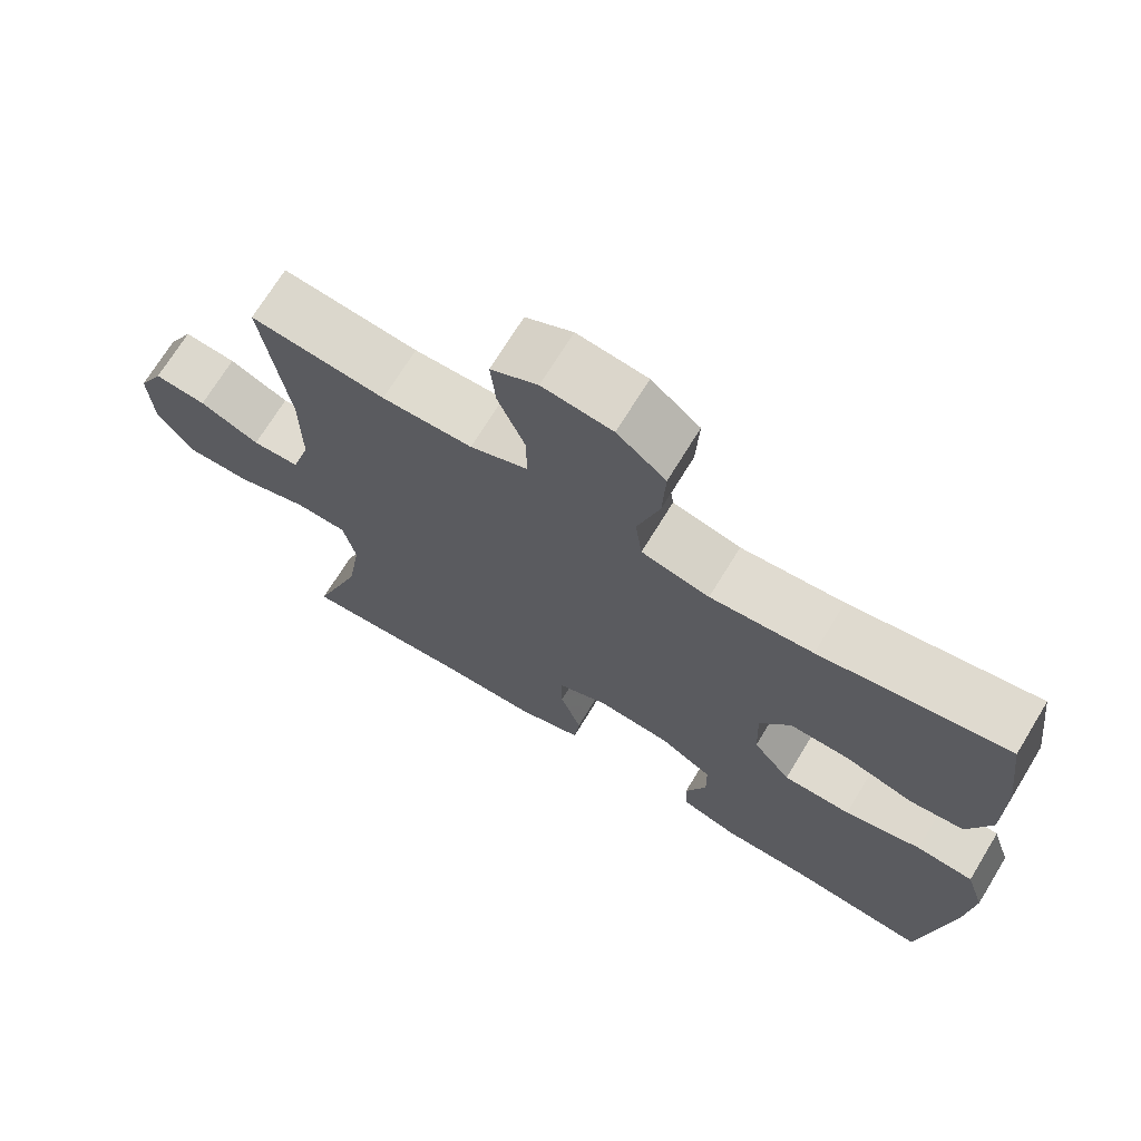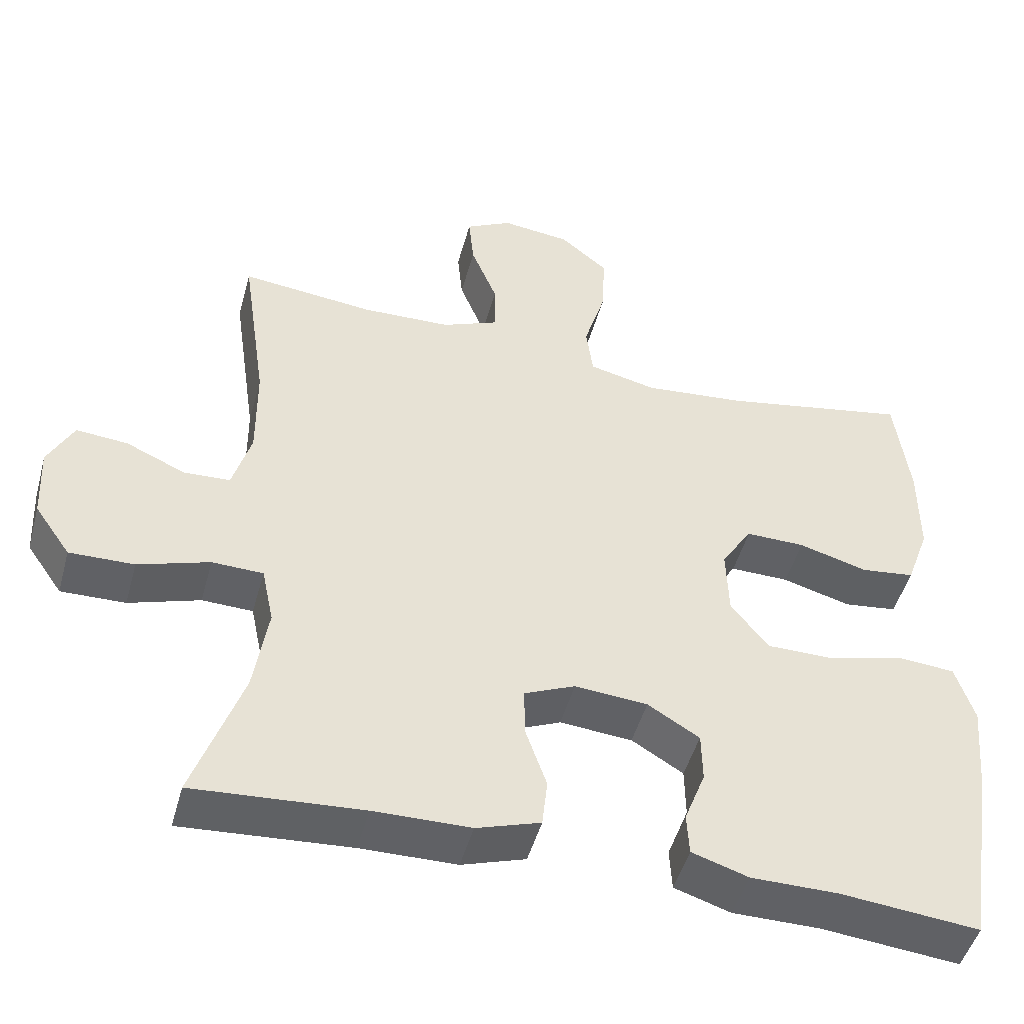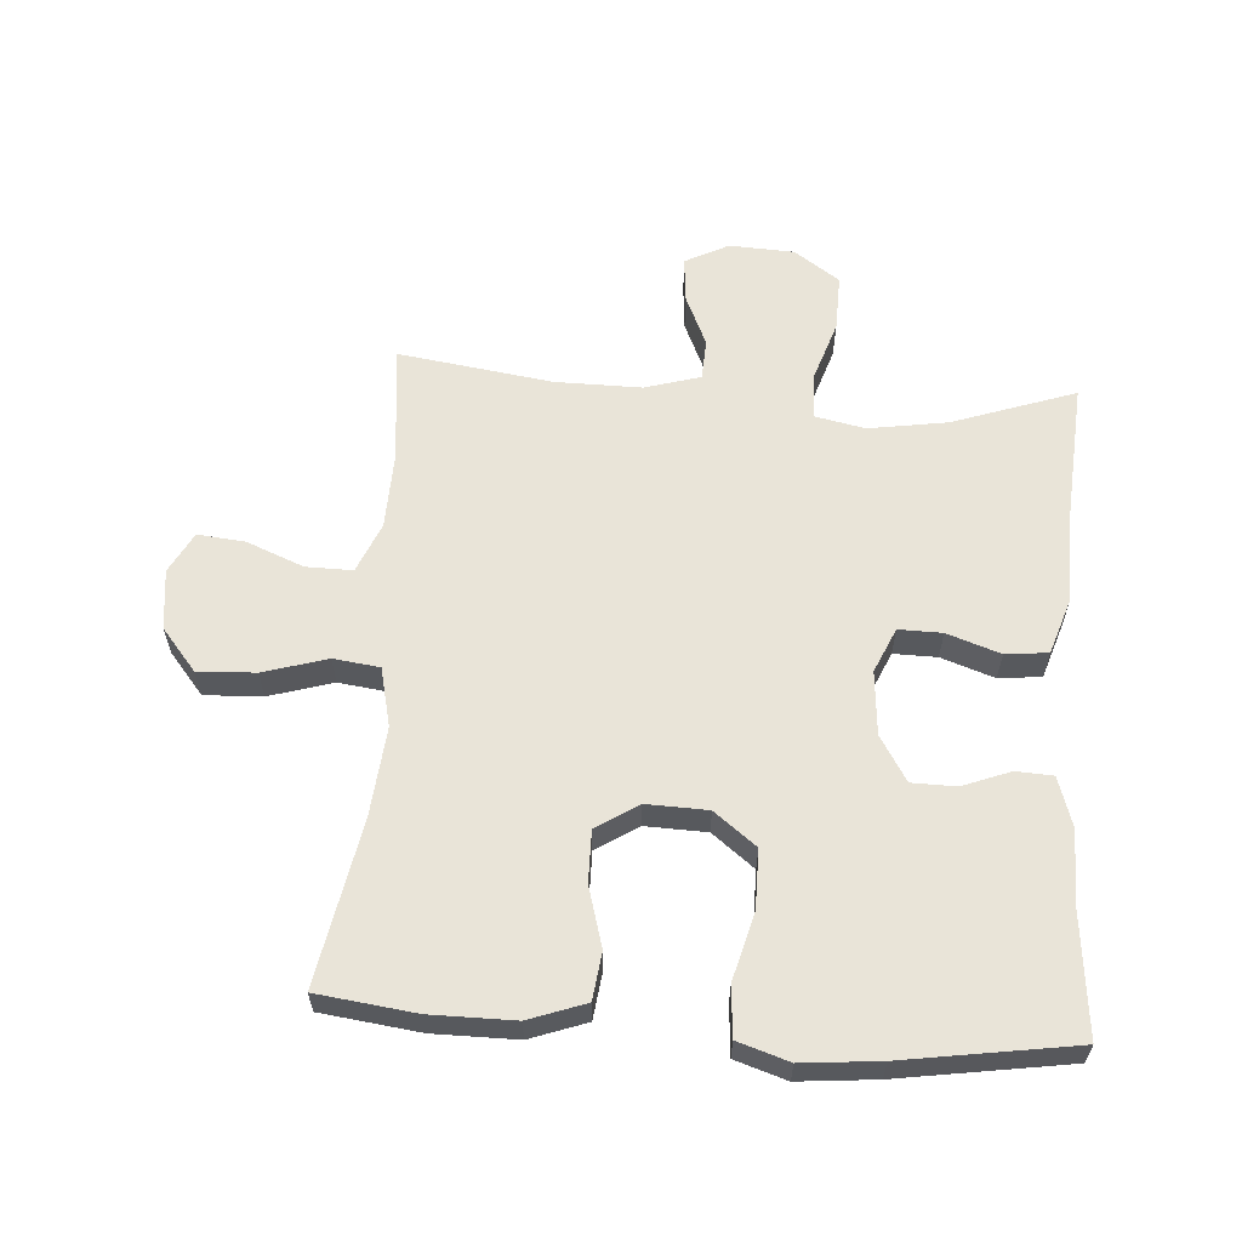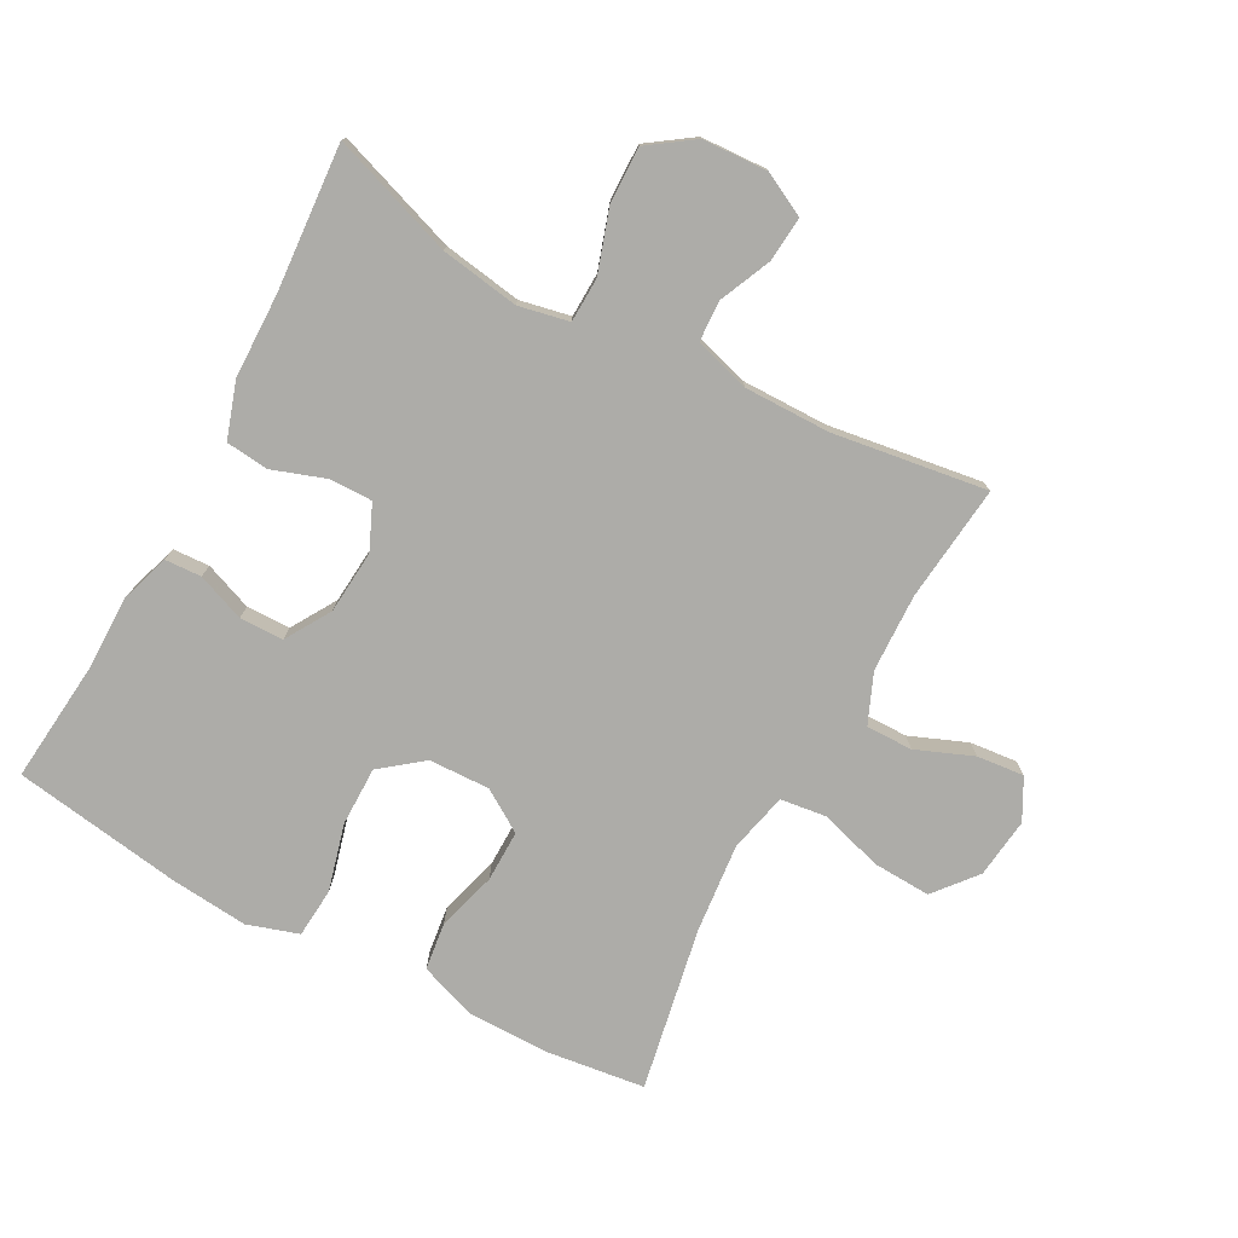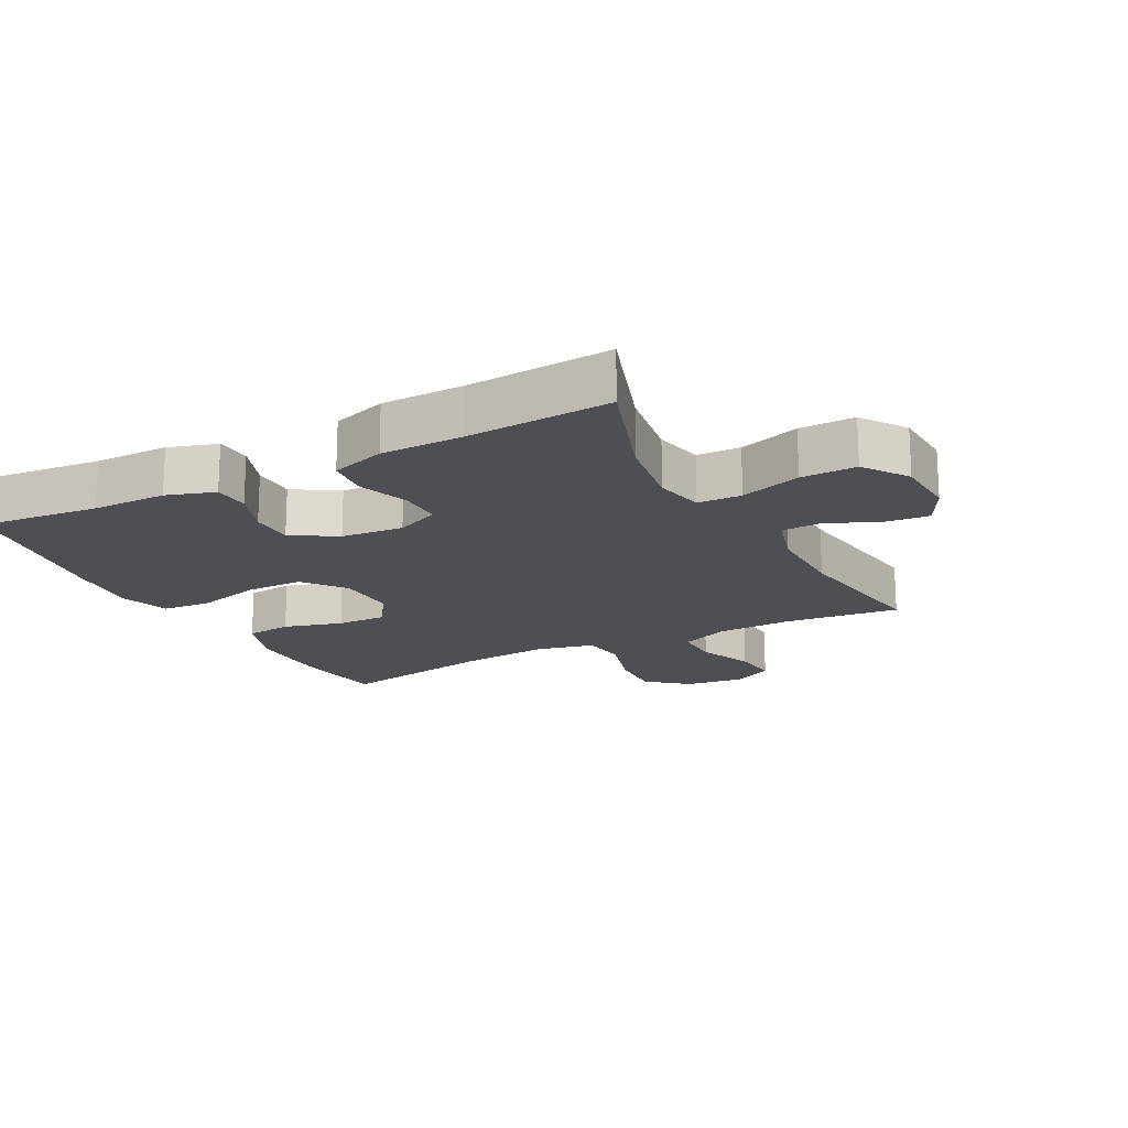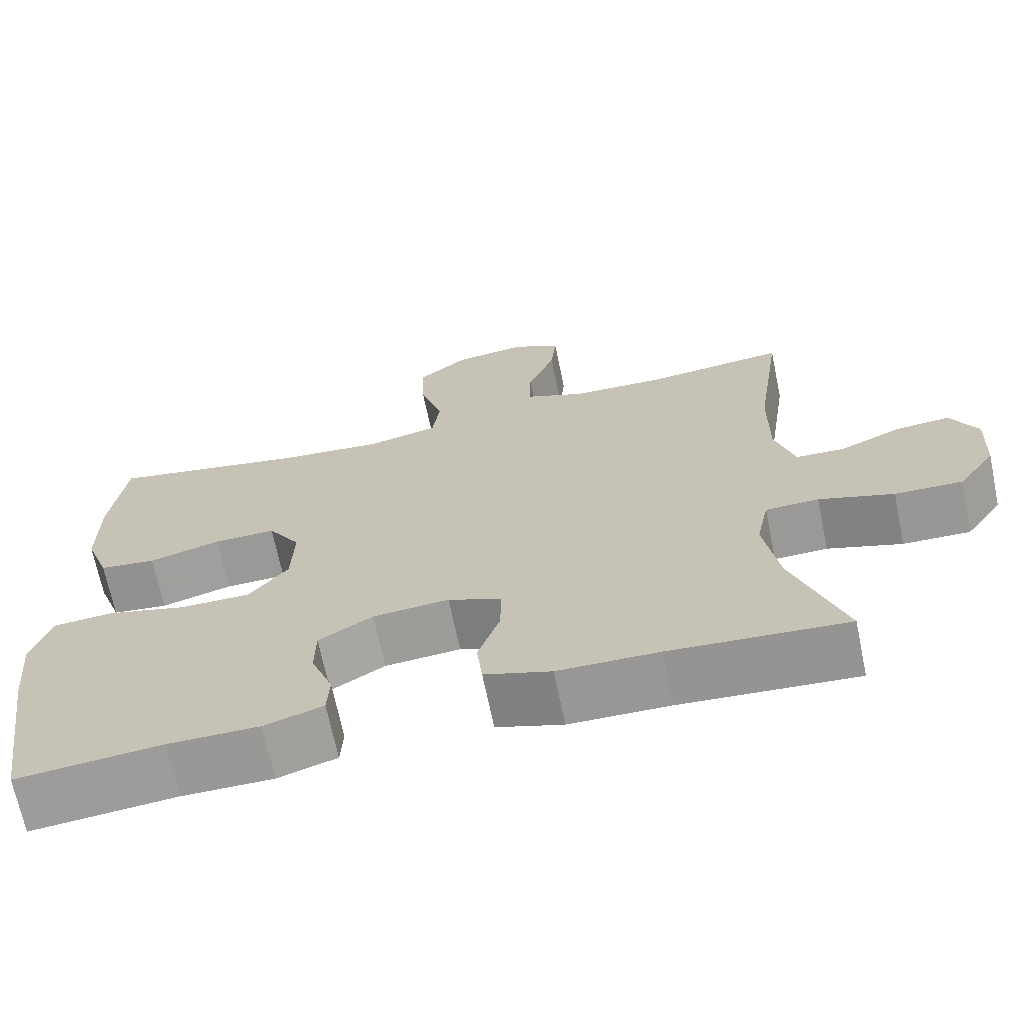
<metadata>
{"format":"obj","ext":"obj","renderer":"f3d","projection":"perspective","resolution":1024,"background":"white","views":[{"elev":70.7,"azim":31.4,"up":"+Z"},{"elev":-48.2,"azim":-15.2,"up":"+Z"},{"elev":60.5,"azim":94.0,"up":"+Y"},{"elev":-76.7,"azim":-118.3,"up":"+Y"},{"elev":-17.8,"azim":-152.3,"up":"+Y"},{"elev":-68.6,"azim":-168.3,"up":"+Z"}]}
</metadata>
<code>
v -0.5 0.07 0.5
v -0.322 0.07 0.481
v -0.203 0.07 0.485
v -0.127 0.07 0.517
v -0.128 0.07 0.588
v -0.163 0.07 0.675
v -0.17 0.07 0.747
v -0.108 0.07 0.78
v -0.016 0.07 0.769
v 0.048 0.07 0.716
v 0.044 0.07 0.628
v 0.015 0.07 0.531
v 0.024 0.07 0.461
v 0.114 0.07 0.44
v 0.25 0.07 0.453
v 0.5 0.07 0.5
v 0.519 0.07 0.35
v 0.519 0.07 0.223
v 0.488 0.07 0.137
v 0.416 0.07 0.128
v 0.325 0.07 0.154
v 0.246 0.07 0.155
v 0.205 0.07 0.091
v 0.208 0.07 -0.002
v 0.258 0.07 -0.066
v 0.348 0.07 -0.066
v 0.45 0.07 -0.039
v 0.526 0.07 -0.045
v 0.551 0.07 -0.123
v 0.54 0.07 -0.241
v 0.5 0.07 -0.5
v 0.316 0.07 -0.482
v 0.2 0.07 -0.482
v 0.125 0.07 -0.458
v 0.122 0.07 -0.402
v 0.15 0.07 -0.329
v 0.149 0.07 -0.262
v 0.08 0.07 -0.22
v -0.017 0.07 -0.212
v -0.085 0.07 -0.242
v -0.084 0.07 -0.308
v -0.056 0.07 -0.389
v -0.063 0.07 -0.454
v -0.148 0.07 -0.482
v -0.276 0.07 -0.484
v -0.5 0.07 -0.5
v -0.435 0.07 -0.313
v -0.416 0.07 -0.193
v -0.432 0.07 -0.116
v -0.5 0.07 -0.114
v -0.595 0.07 -0.145
v -0.681 0.07 -0.147
v -0.729 0.07 -0.078
v -0.734 0.07 0.021
v -0.7 0.07 0.087
v -0.631 0.07 0.081
v -0.552 0.07 0.046
v -0.49 0.07 0.049
v -0.465 0.07 0.134
v -0.466 0.07 0.265
v -0.5 0 0.5
v -0.322 0 0.481
v -0.203 0 0.485
v -0.127 0 0.517
v -0.128 0 0.588
v -0.163 0 0.675
v -0.17 0 0.747
v -0.108 0 0.78
v -0.016 0 0.769
v 0.048 0 0.716
v 0.044 0 0.628
v 0.015 0 0.531
v 0.024 0 0.461
v 0.114 0 0.44
v 0.25 0 0.453
v 0.5 0 0.5
v 0.519 0 0.35
v 0.519 0 0.223
v 0.488 0 0.137
v 0.416 0 0.128
v 0.325 0 0.154
v 0.246 0 0.155
v 0.205 0 0.091
v 0.208 0 -0.002
v 0.258 0 -0.066
v 0.348 0 -0.066
v 0.45 0 -0.039
v 0.526 0 -0.045
v 0.551 0 -0.123
v 0.54 0 -0.241
v 0.5 0 -0.5
v 0.316 0 -0.482
v 0.2 0 -0.482
v 0.125 0 -0.458
v 0.122 0 -0.402
v 0.15 0 -0.329
v 0.149 0 -0.262
v 0.08 0 -0.22
v -0.017 0 -0.212
v -0.085 0 -0.242
v -0.084 0 -0.308
v -0.056 0 -0.389
v -0.063 0 -0.454
v -0.148 0 -0.482
v -0.276 0 -0.484
v -0.5 0 -0.5
v -0.435 0 -0.313
v -0.416 0 -0.193
v -0.432 0 -0.116
v -0.5 0 -0.114
v -0.595 0 -0.145
v -0.681 0 -0.147
v -0.729 0 -0.078
v -0.734 0 0.021
v -0.7 0 0.087
v -0.631 0 0.081
v -0.552 0 0.046
v -0.49 0 0.049
v -0.465 0 0.134
v -0.466 0 0.265
f 55 56 57
f 54 55 57
f 53 54 57
f 52 53 57
f 51 52 57
f 50 51 57
f 49 50 57 58
f 45 46 47
f 45 47 48
f 44 45 48
f 43 44 48
f 42 43 48
f 41 42 48
f 40 41 48 49
f 34 35 36
f 33 34 36
f 32 33 36
f 32 36 37
f 31 32 37
f 30 31 37
f 29 30 37
f 28 29 37
f 27 28 37
f 26 27 37
f 25 26 37 38
f 19 20 21
f 18 19 21
f 17 18 21
f 16 17 21
f 15 16 21
f 14 15 21 22
f 13 14 22 23
f 10 11 12
f 9 10 12
f 8 9 12
f 7 8 12
f 6 7 12
f 5 6 12
f 4 5 12 13
f 13 23 24
f 4 13 24
f 3 4 24
f 60 1 2
f 25 38 39
f 24 25 39
f 3 24 39
f 2 3 39
f 60 2 39
f 59 60 39
f 49 58 59
f 40 49 59
f 39 40 59
f 117 116 115
f 117 115 114
f 117 114 113
f 117 113 112
f 117 112 111
f 117 111 110
f 118 117 110 109
f 107 106 105
f 108 107 105
f 108 105 104
f 108 104 103
f 108 103 102
f 108 102 101
f 109 108 101 100
f 96 95 94
f 96 94 93
f 96 93 92
f 97 96 92
f 97 92 91
f 97 91 90
f 97 90 89
f 97 89 88
f 97 88 87
f 97 87 86
f 98 97 86 85
f 81 80 79
f 81 79 78
f 81 78 77
f 81 77 76
f 81 76 75
f 82 81 75 74
f 83 82 74 73
f 72 71 70
f 72 70 69
f 72 69 68
f 72 68 67
f 72 67 66
f 72 66 65
f 73 72 65 64
f 84 83 73
f 84 73 64
f 84 64 63
f 62 61 120
f 99 98 85
f 99 85 84
f 99 84 63
f 99 63 62
f 99 62 120
f 99 120 119
f 119 118 109
f 119 109 100
f 119 100 99
f 1 61 62 2
f 2 62 63 3
f 3 63 64 4
f 4 64 65 5
f 5 65 66 6
f 6 66 67 7
f 7 67 68 8
f 8 68 69 9
f 9 69 70 10
f 10 70 71 11
f 11 71 72 12
f 12 72 73 13
f 13 73 74 14
f 14 74 75 15
f 15 75 76 16
f 16 76 77 17
f 17 77 78 18
f 18 78 79 19
f 19 79 80 20
f 20 80 81 21
f 21 81 82 22
f 22 82 83 23
f 23 83 84 24
f 24 84 85 25
f 25 85 86 26
f 26 86 87 27
f 27 87 88 28
f 28 88 89 29
f 29 89 90 30
f 30 90 91 31
f 31 91 92 32
f 32 92 93 33
f 33 93 94 34
f 34 94 95 35
f 35 95 96 36
f 36 96 97 37
f 37 97 98 38
f 38 98 99 39
f 39 99 100 40
f 40 100 101 41
f 41 101 102 42
f 42 102 103 43
f 43 103 104 44
f 44 104 105 45
f 45 105 106 46
f 46 106 107 47
f 47 107 108 48
f 48 108 109 49
f 49 109 110 50
f 50 110 111 51
f 51 111 112 52
f 52 112 113 53
f 53 113 114 54
f 54 114 115 55
f 55 115 116 56
f 56 116 117 57
f 57 117 118 58
f 58 118 119 59
f 59 119 120 60
f 60 120 61 1

</code>
